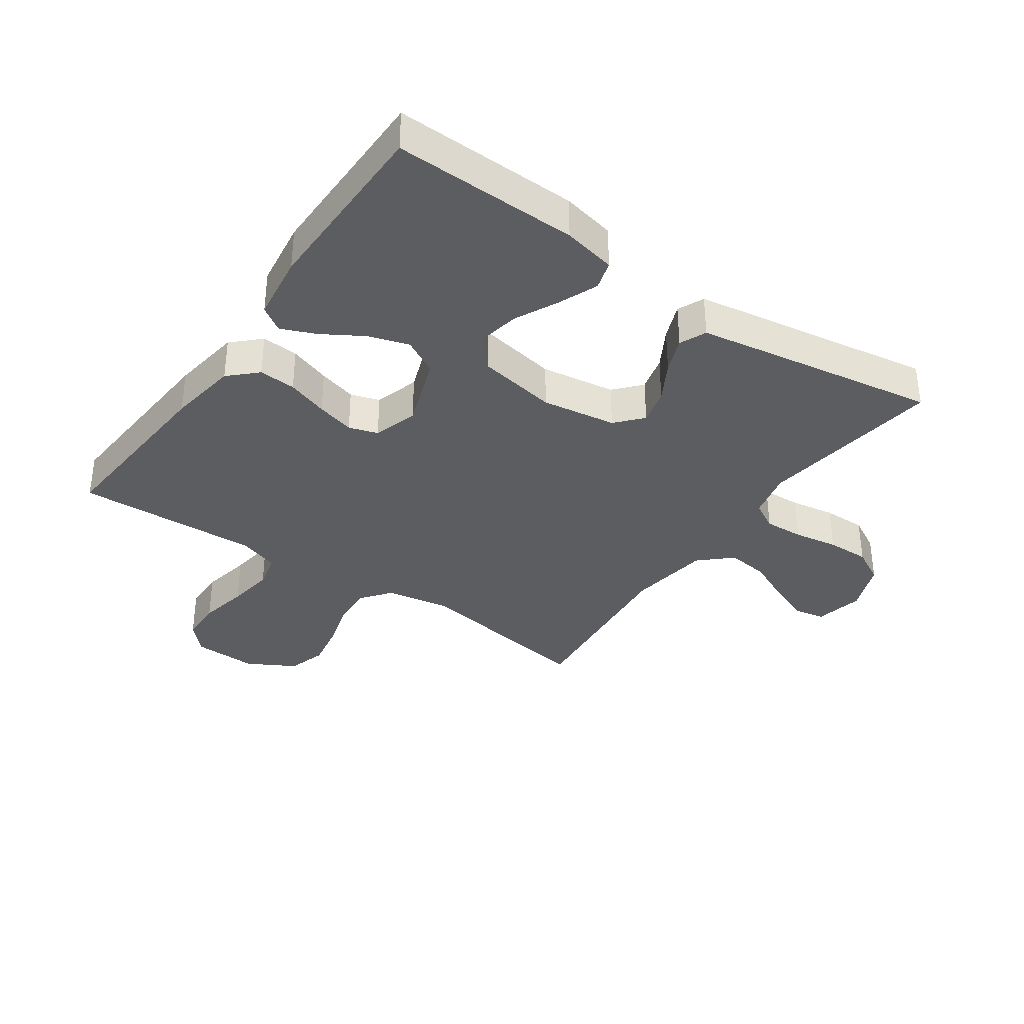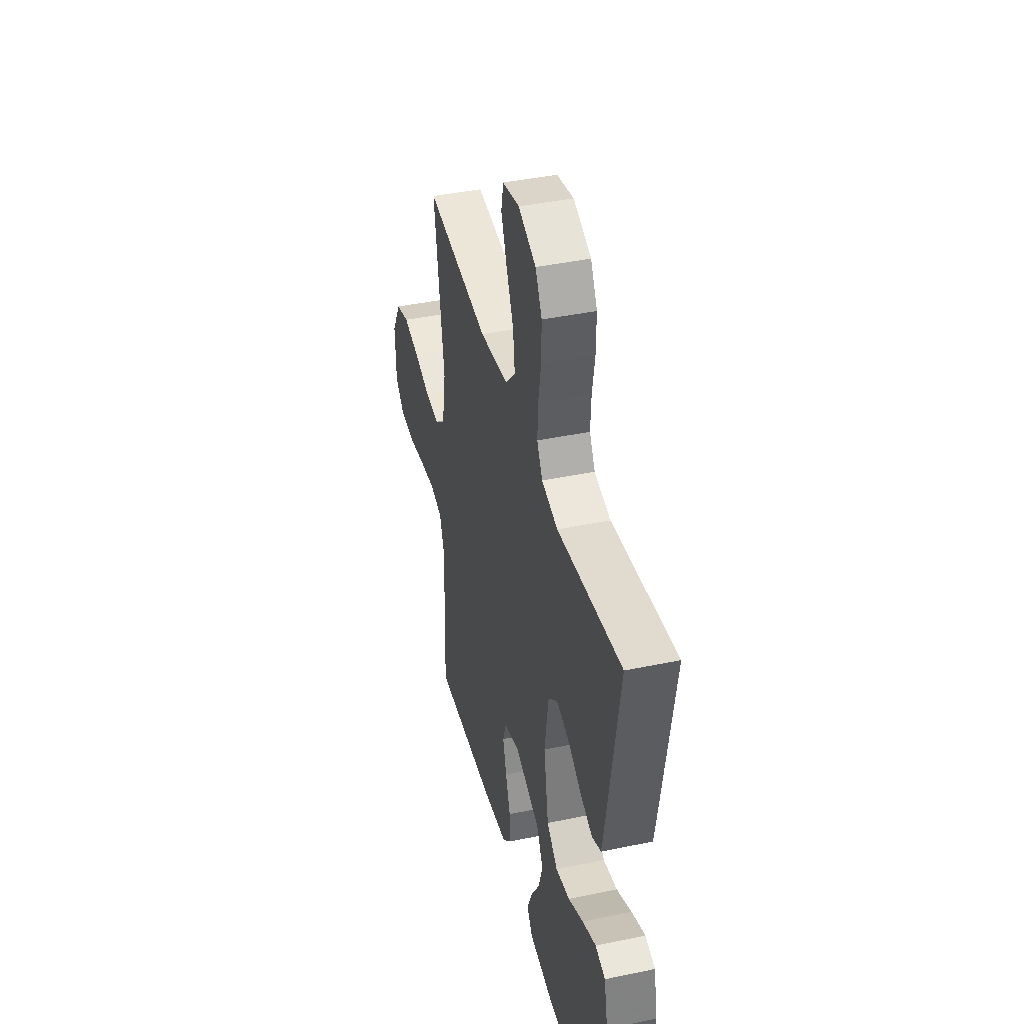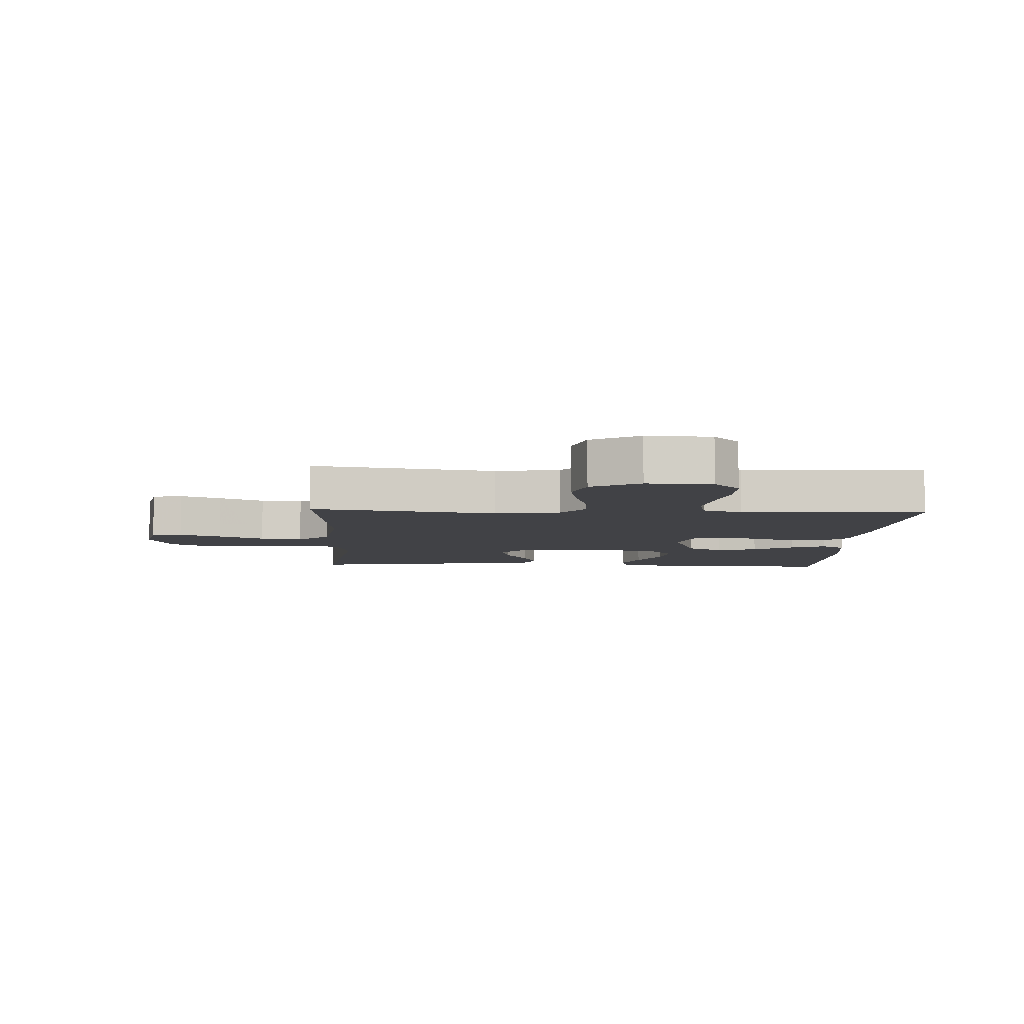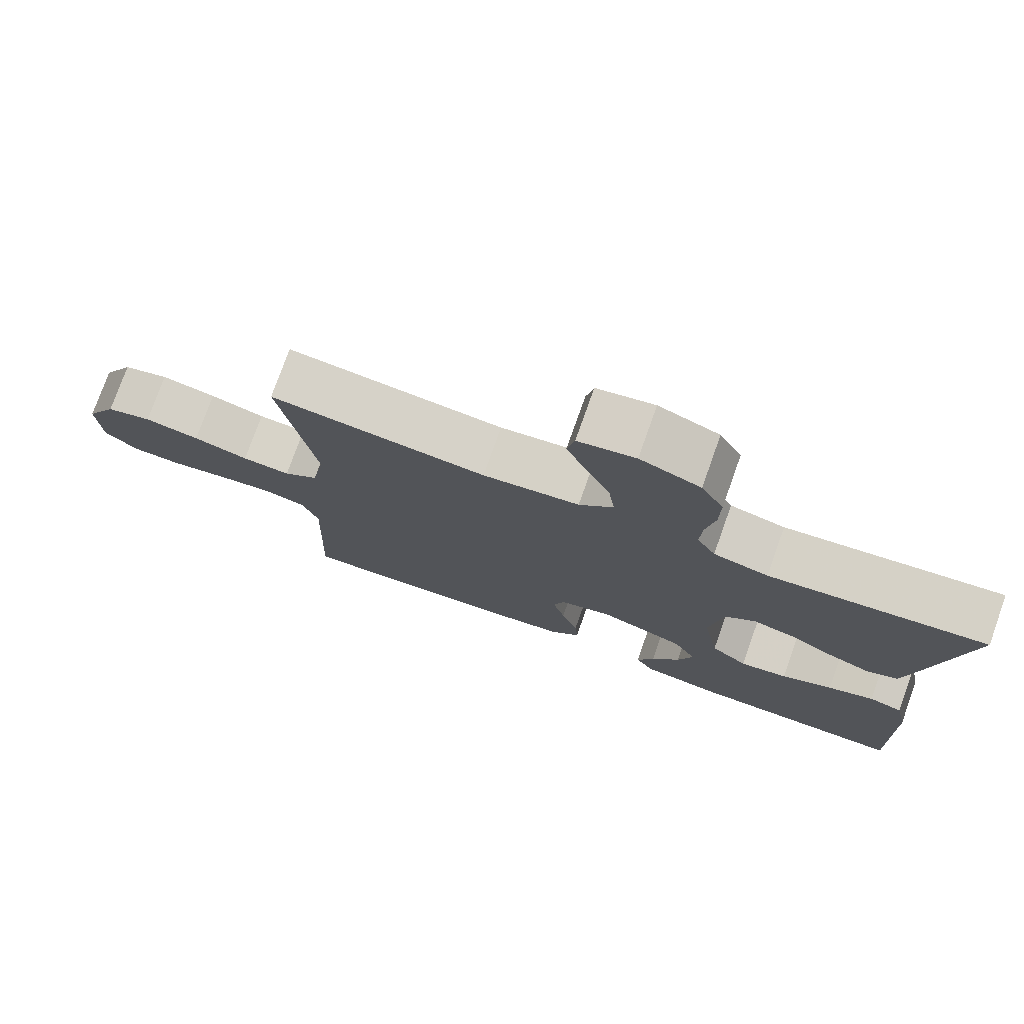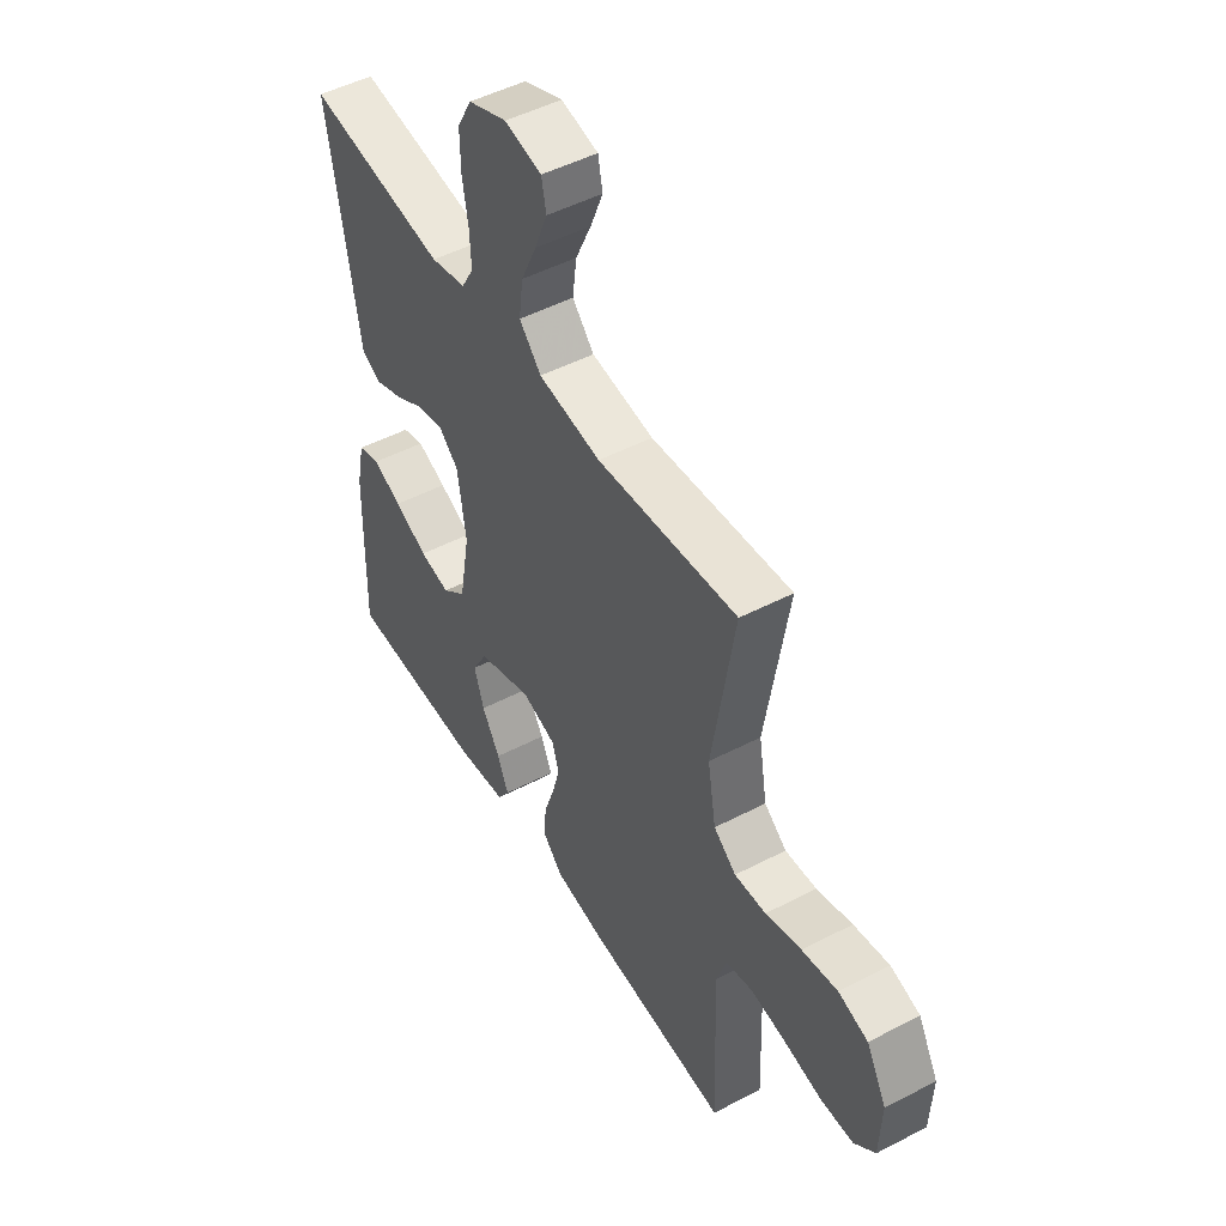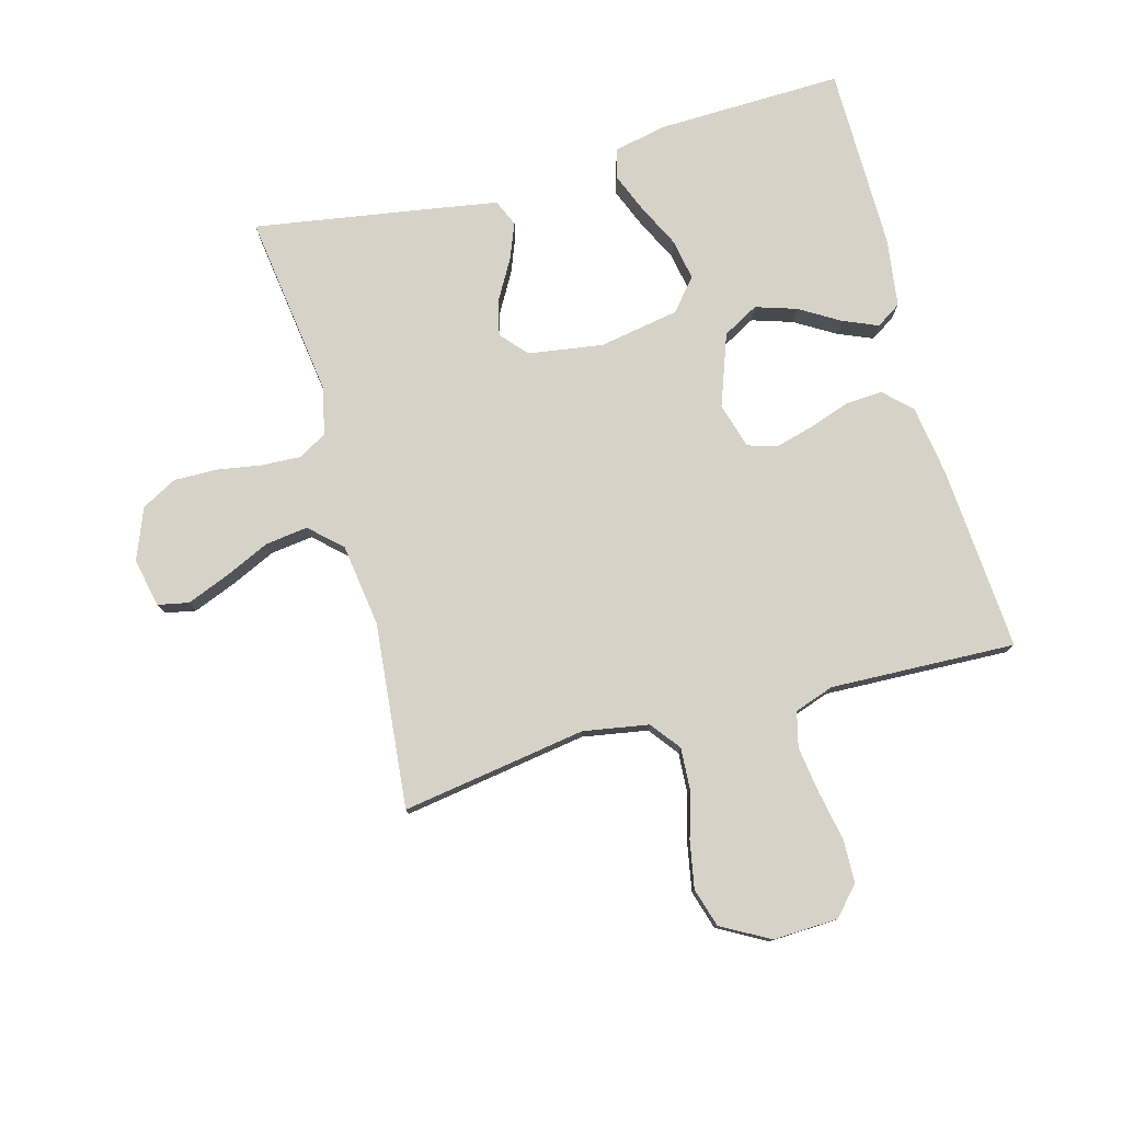
<metadata>
{"format":"obj","ext":"obj","renderer":"f3d","projection":"perspective","resolution":1024,"background":"white","views":[{"elev":-35.4,"azim":-124.8,"up":"+Y"},{"elev":41.8,"azim":-104.2,"up":"+Z"},{"elev":-6.6,"azim":87.2,"up":"+Y"},{"elev":76.7,"azim":-160.4,"up":"+Z"},{"elev":49.2,"azim":60.0,"up":"+Z"},{"elev":78.1,"azim":74.8,"up":"+Y"}]}
</metadata>
<code>
v -0.5 0.07 -0.5
v -0.492 0.07 -0.2
v -0.474 0.07 -0.114
v -0.427 0.07 -0.1
v -0.363 0.07 -0.126
v -0.292 0.07 -0.161
v -0.226 0.07 -0.173
v -0.175 0.07 -0.13
v -0.152 0.07 0
v -0.17 0.07 0.121
v -0.213 0.07 0.159
v -0.272 0.07 0.144
v -0.335 0.07 0.108
v -0.393 0.07 0.085
v -0.436 0.07 0.104
v -0.452 0.07 0.2
v -0.5 0.07 0.5
v -0.2 0.07 0.459
v -0.124 0.07 0.477
v -0.098 0.07 0.523
v -0.101 0.07 0.587
v -0.113 0.07 0.659
v -0.114 0.07 0.729
v -0.083 0.07 0.786
v 0 0.07 0.819
v 0.079 0.07 0.802
v 0.089 0.07 0.752
v 0.062 0.07 0.684
v 0.028 0.07 0.61
v 0.019 0.07 0.541
v 0.066 0.07 0.49
v 0.2 0.07 0.471
v 0.5 0.07 0.5
v 0.453 0.07 0.2
v 0.471 0.07 0.094
v 0.519 0.07 0.057
v 0.586 0.07 0.061
v 0.662 0.07 0.083
v 0.738 0.07 0.097
v 0.801 0.07 0.078
v 0.844 0.07 0
v 0.84 0.07 -0.105
v 0.795 0.07 -0.147
v 0.725 0.07 -0.149
v 0.644 0.07 -0.133
v 0.568 0.07 -0.122
v 0.511 0.07 -0.136
v 0.489 0.07 -0.2
v 0.5 0.07 -0.5
v 0.2 0.07 -0.478
v 0.086 0.07 -0.461
v 0.044 0.07 -0.417
v 0.048 0.07 -0.357
v 0.071 0.07 -0.29
v 0.088 0.07 -0.228
v 0.073 0.07 -0.181
v 0 0.07 -0.159
v -0.117 0.07 -0.201
v -0.149 0.07 -0.259
v -0.128 0.07 -0.325
v -0.089 0.07 -0.39
v -0.065 0.07 -0.447
v -0.091 0.07 -0.487
v -0.2 0.07 -0.502
v -0.5 0 -0.5
v -0.492 0 -0.2
v -0.474 0 -0.114
v -0.427 0 -0.1
v -0.363 0 -0.126
v -0.292 0 -0.161
v -0.226 0 -0.173
v -0.175 0 -0.13
v -0.152 0 0
v -0.17 0 0.121
v -0.213 0 0.159
v -0.272 0 0.144
v -0.335 0 0.108
v -0.393 0 0.085
v -0.436 0 0.104
v -0.452 0 0.2
v -0.5 0 0.5
v -0.2 0 0.459
v -0.124 0 0.477
v -0.098 0 0.523
v -0.101 0 0.587
v -0.113 0 0.659
v -0.114 0 0.729
v -0.083 0 0.786
v 0 0 0.819
v 0.079 0 0.802
v 0.089 0 0.752
v 0.062 0 0.684
v 0.028 0 0.61
v 0.019 0 0.541
v 0.066 0 0.49
v 0.2 0 0.471
v 0.5 0 0.5
v 0.453 0 0.2
v 0.471 0 0.094
v 0.519 0 0.057
v 0.586 0 0.061
v 0.662 0 0.083
v 0.738 0 0.097
v 0.801 0 0.078
v 0.844 0 0
v 0.84 0 -0.105
v 0.795 0 -0.147
v 0.725 0 -0.149
v 0.644 0 -0.133
v 0.568 0 -0.122
v 0.511 0 -0.136
v 0.489 0 -0.2
v 0.5 0 -0.5
v 0.2 0 -0.478
v 0.086 0 -0.461
v 0.044 0 -0.417
v 0.048 0 -0.357
v 0.071 0 -0.29
v 0.088 0 -0.228
v 0.073 0 -0.181
v 0 0 -0.159
v -0.117 0 -0.201
v -0.149 0 -0.259
v -0.128 0 -0.325
v -0.089 0 -0.39
v -0.065 0 -0.447
v -0.091 0 -0.487
v -0.2 0 -0.502
f 4 5 6
f 3 4 6
f 2 3 6
f 1 2 6
f 64 1 6
f 63 64 6
f 62 63 6
f 61 62 6
f 60 61 6
f 59 60 6 7
f 58 59 7 8
f 57 58 8 9
f 56 57 9 10
f 52 53 54
f 51 52 54
f 50 51 54
f 49 50 54
f 48 49 54
f 47 48 54 55
f 46 47 55 56
f 43 44 45
f 42 43 45
f 41 42 45
f 40 41 45
f 39 40 45
f 38 39 45
f 37 38 45
f 36 37 45 46
f 46 56 10
f 36 46 10
f 35 36 10
f 32 33 34
f 35 10 11
f 34 35 11
f 32 34 11
f 31 32 11
f 27 28 29
f 26 27 29
f 25 26 29
f 24 25 29
f 23 24 29
f 22 23 29
f 21 22 29
f 20 21 29 30
f 31 11 12
f 30 31 12
f 20 30 12
f 19 20 12
f 16 17 18
f 16 18 19
f 15 16 19
f 14 15 19
f 13 14 19
f 12 13 19
f 70 69 68
f 70 68 67
f 70 67 66
f 70 66 65
f 70 65 128
f 70 128 127
f 70 127 126
f 70 126 125
f 70 125 124
f 71 70 124 123
f 72 71 123 122
f 73 72 122 121
f 74 73 121 120
f 118 117 116
f 118 116 115
f 118 115 114
f 118 114 113
f 118 113 112
f 119 118 112 111
f 120 119 111 110
f 109 108 107
f 109 107 106
f 109 106 105
f 109 105 104
f 109 104 103
f 109 103 102
f 109 102 101
f 110 109 101 100
f 74 120 110
f 74 110 100
f 74 100 99
f 98 97 96
f 75 74 99
f 75 99 98
f 75 98 96
f 75 96 95
f 93 92 91
f 93 91 90
f 93 90 89
f 93 89 88
f 93 88 87
f 93 87 86
f 93 86 85
f 94 93 85 84
f 76 75 95
f 76 95 94
f 76 94 84
f 76 84 83
f 82 81 80
f 83 82 80
f 83 80 79
f 83 79 78
f 83 78 77
f 83 77 76
f 1 65 66 2
f 2 66 67 3
f 3 67 68 4
f 4 68 69 5
f 5 69 70 6
f 6 70 71 7
f 7 71 72 8
f 8 72 73 9
f 9 73 74 10
f 10 74 75 11
f 11 75 76 12
f 12 76 77 13
f 13 77 78 14
f 14 78 79 15
f 15 79 80 16
f 16 80 81 17
f 17 81 82 18
f 18 82 83 19
f 19 83 84 20
f 20 84 85 21
f 21 85 86 22
f 22 86 87 23
f 23 87 88 24
f 24 88 89 25
f 25 89 90 26
f 26 90 91 27
f 27 91 92 28
f 28 92 93 29
f 29 93 94 30
f 30 94 95 31
f 31 95 96 32
f 32 96 97 33
f 33 97 98 34
f 34 98 99 35
f 35 99 100 36
f 36 100 101 37
f 37 101 102 38
f 38 102 103 39
f 39 103 104 40
f 40 104 105 41
f 41 105 106 42
f 42 106 107 43
f 43 107 108 44
f 44 108 109 45
f 45 109 110 46
f 46 110 111 47
f 47 111 112 48
f 48 112 113 49
f 49 113 114 50
f 50 114 115 51
f 51 115 116 52
f 52 116 117 53
f 53 117 118 54
f 54 118 119 55
f 55 119 120 56
f 56 120 121 57
f 57 121 122 58
f 58 122 123 59
f 59 123 124 60
f 60 124 125 61
f 61 125 126 62
f 62 126 127 63
f 63 127 128 64
f 64 128 65 1

</code>
